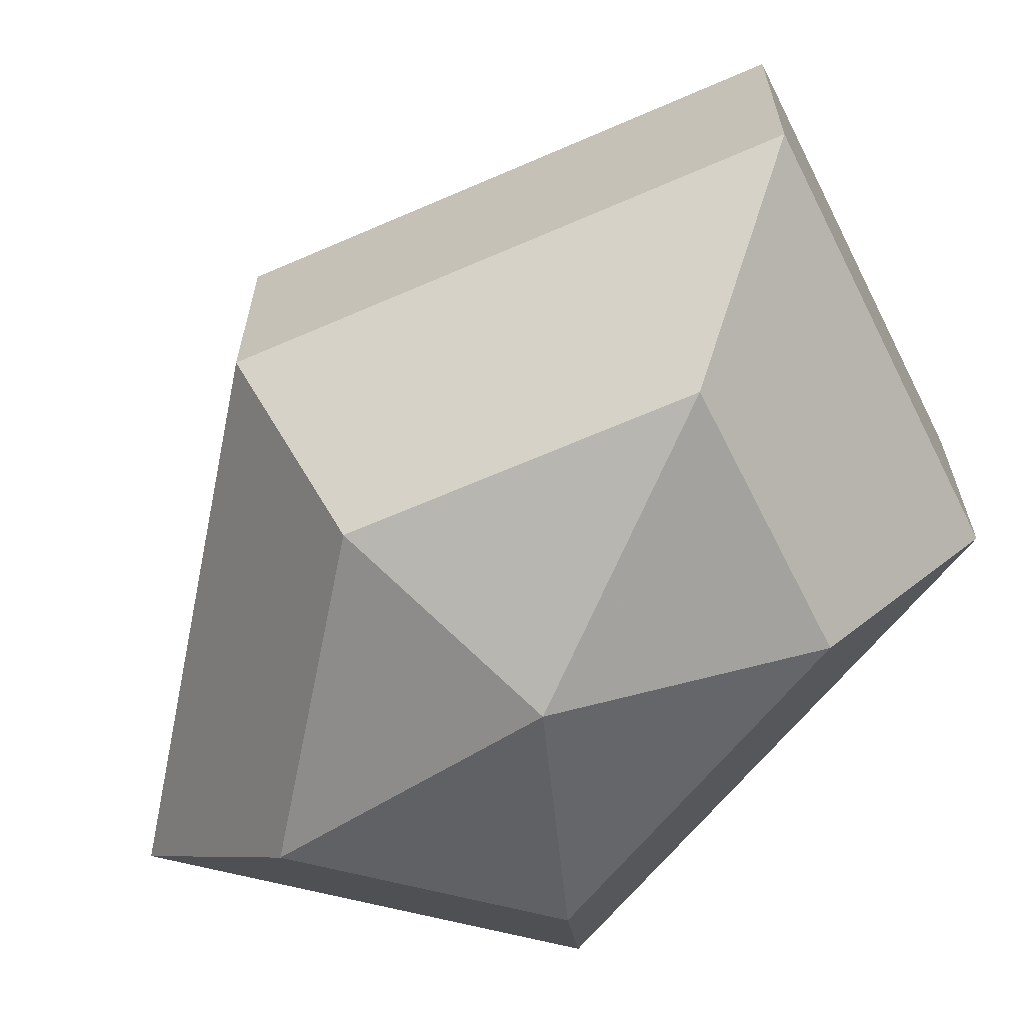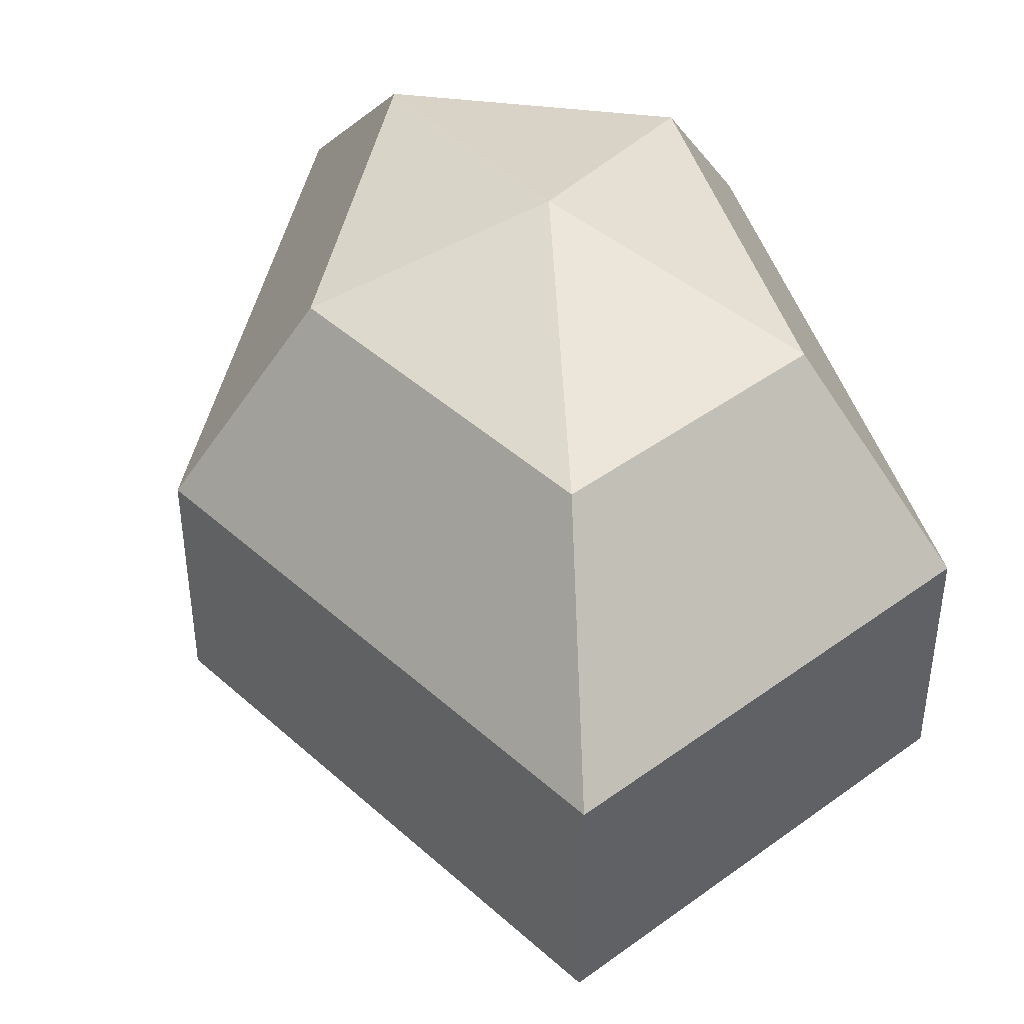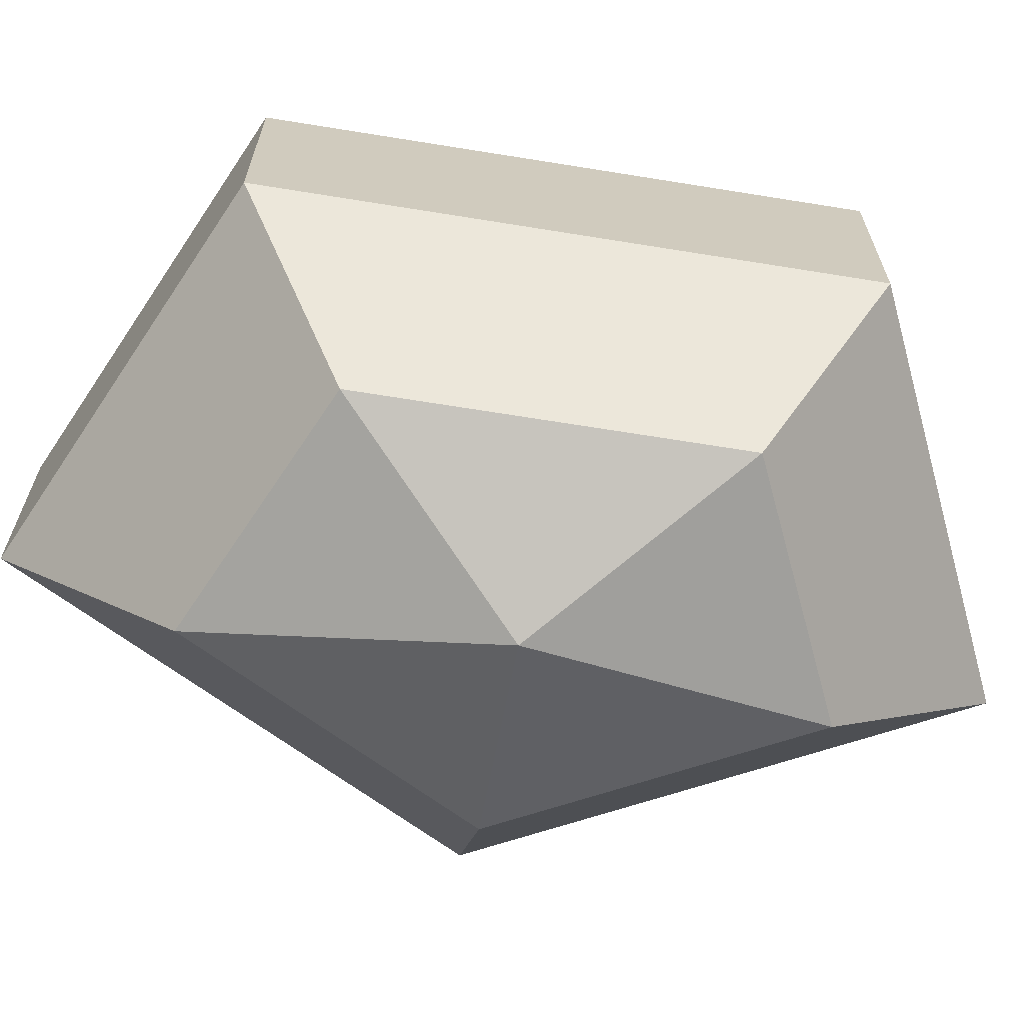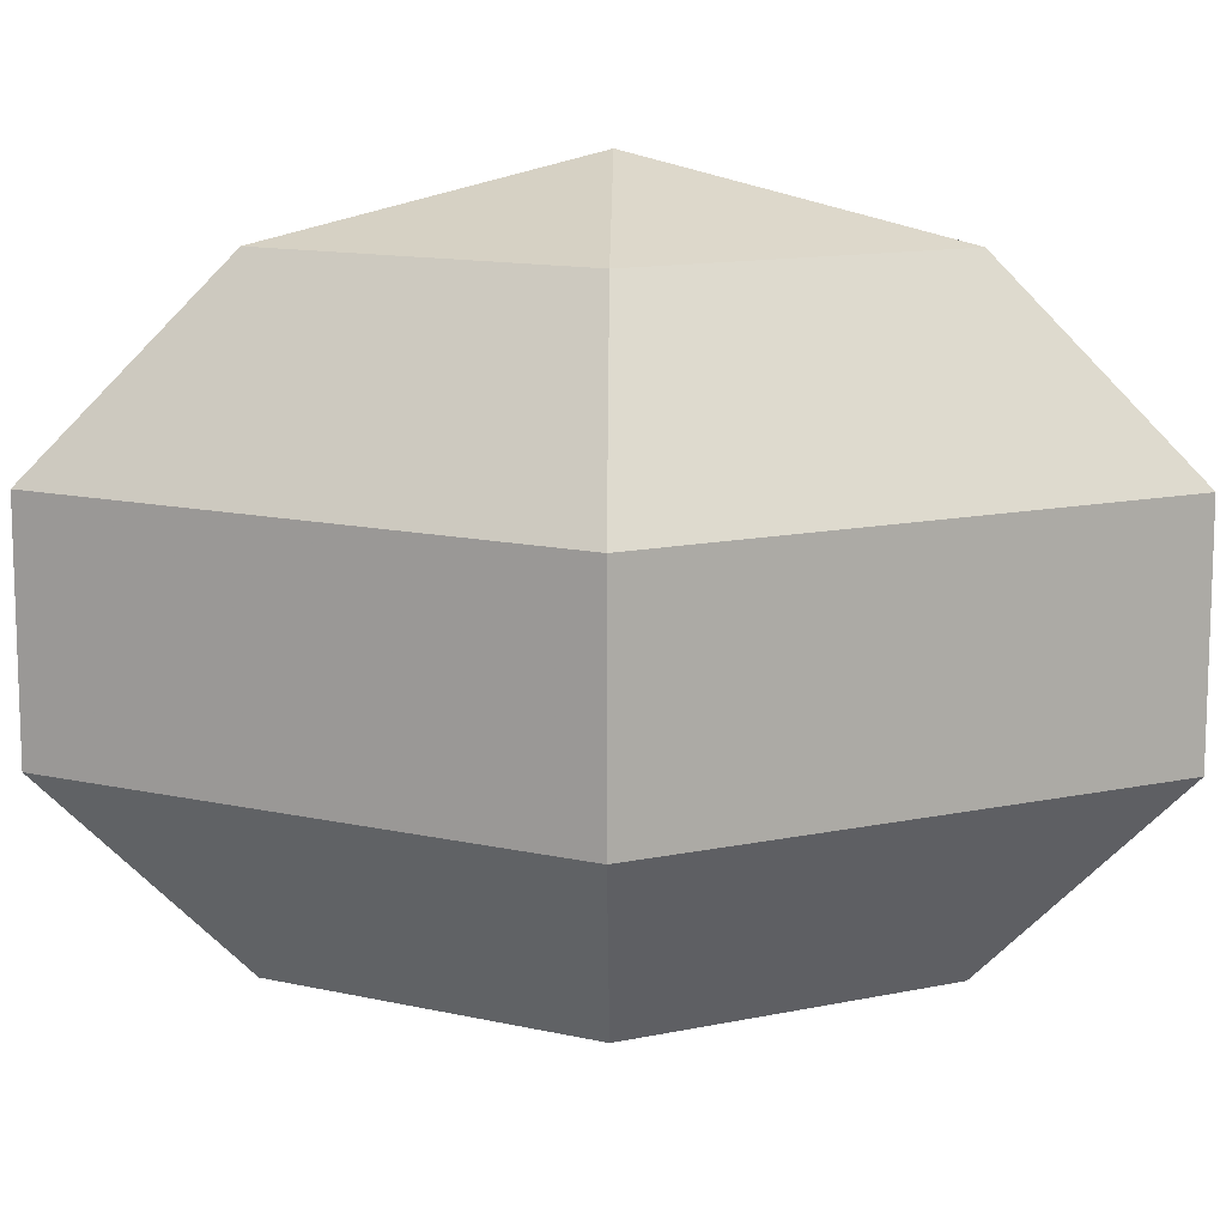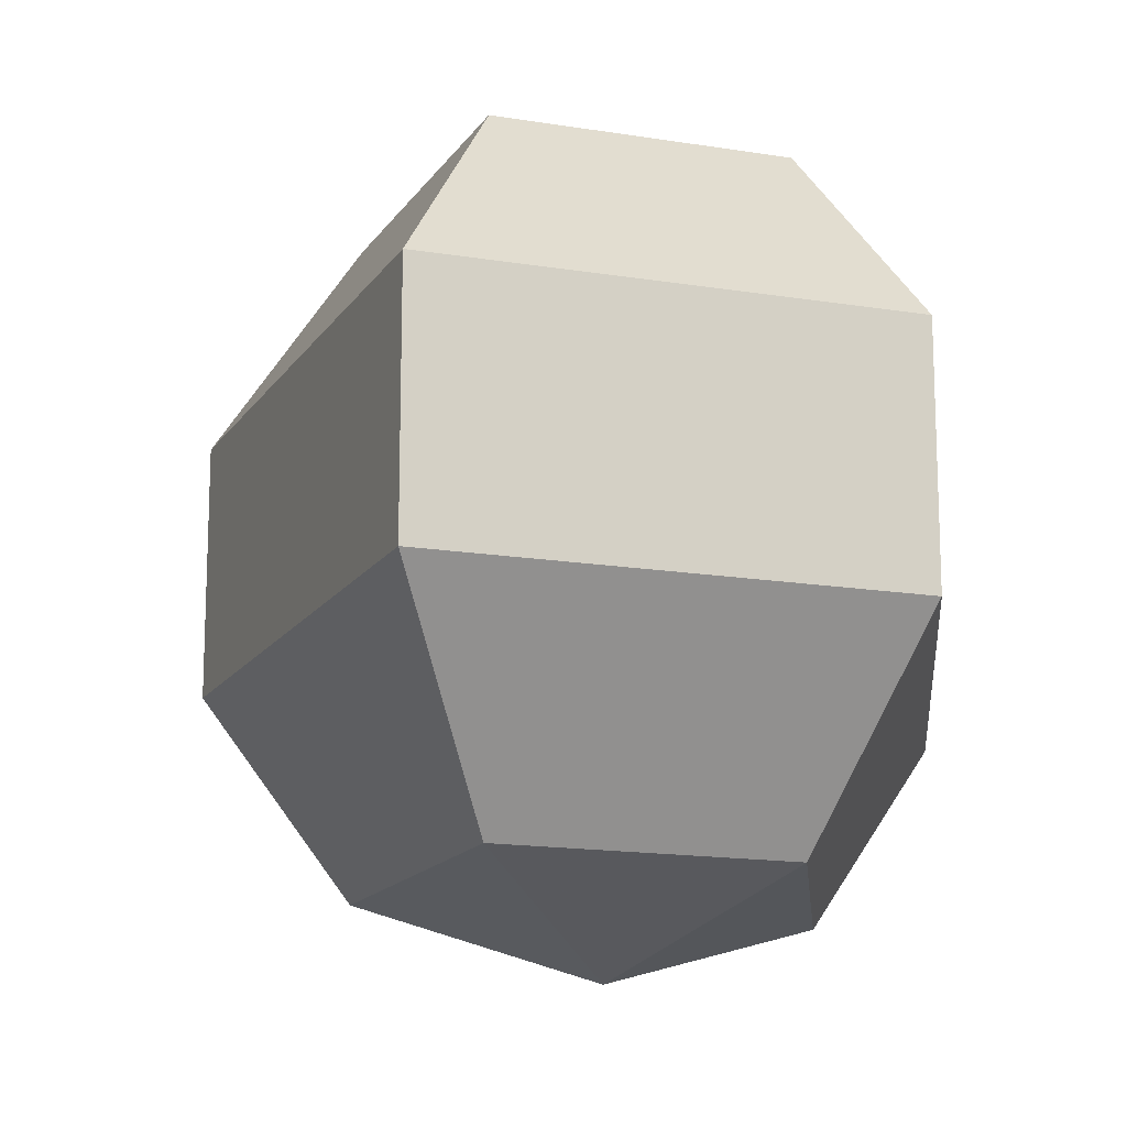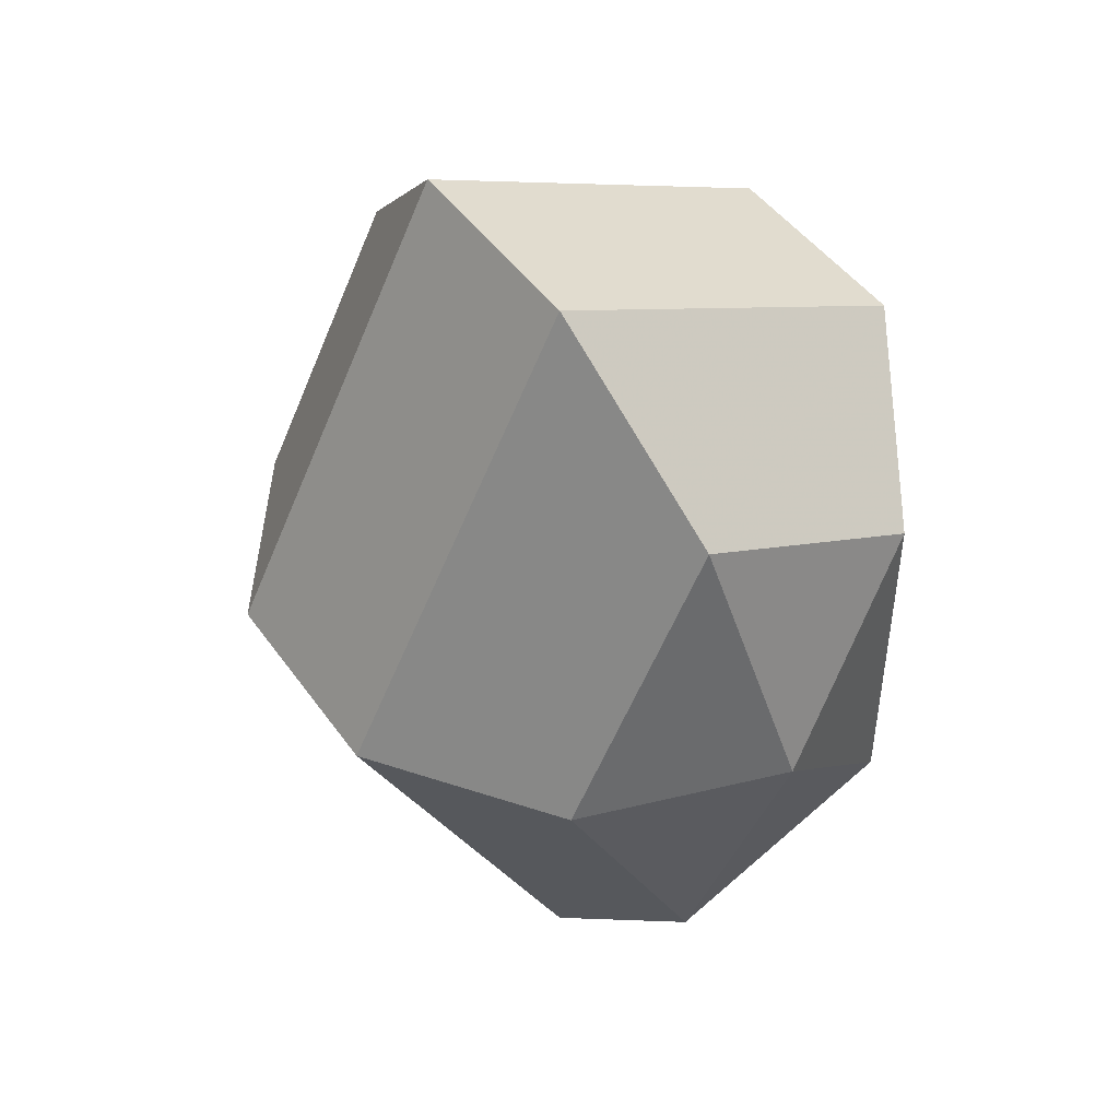
<metadata>
{"format":"obj","ext":"obj","renderer":"f3d","projection":"perspective","resolution":1024,"background":"white","views":[{"elev":-65.4,"azim":-38.9,"up":"+Z"},{"elev":44.2,"azim":-16.2,"up":"+Z"},{"elev":-67.4,"azim":80.8,"up":"+Z"},{"elev":12.6,"azim":-89.2,"up":"+Z"},{"elev":-15.5,"azim":5.4,"up":"+Z"},{"elev":46.5,"azim":-33.4,"up":"+Y"}]}
</metadata>
<code>
v 287 132 167.5
v 287 132 167.5
v 287 132 167.5
v 287 132 167.5
v 287 132 167.5
v 287 132 167.5
v 283.2 132 168.7
v 285.8 126.9 168.7
v 290.1 128.9 168.7
v 290.1 135.1 168.7
v 285.8 137.1 168.7
v 283.2 132 168.7
v 280.8 132 172
v 285.1 123.8 172
v 292 126.9 172
v 292 137.1 172
v 285.1 140.2 172
v 280.8 132 172
v 280.8 132 176
v 285.1 123.8 176
v 292 126.9 176
v 292 137.1 176
v 285.1 140.2 176
v 280.8 132 176
v 283.2 132 179.3
v 285.8 126.9 179.3
v 290.1 128.9 179.3
v 290.1 135.1 179.3
v 285.8 137.1 179.3
v 283.2 132 179.3
v 287 132 180.5
v 287 132 180.5
v 287 132 180.5
v 287 132 180.5
v 287 132 180.5
v 287 132 180.5
g foo
f 8 7 1
f 9 8 2
f 10 9 3
f 11 10 4
f 12 11 5
f 14 13 7
f 15 14 8
f 16 15 9
f 17 16 10
f 18 17 11
f 20 19 13
f 21 20 14
f 22 21 15
f 23 22 16
f 24 23 17
f 26 25 19
f 27 26 20
f 28 27 21
f 29 28 22
f 30 29 23
f 32 31 25
f 33 32 26
f 34 33 27
f 35 34 28
f 36 35 29
f 2 8 1
f 3 9 2
f 4 10 3
f 5 11 4
f 6 12 5
f 8 14 7
f 9 15 8
f 10 16 9
f 11 17 10
f 12 18 11
f 14 20 13
f 15 21 14
f 16 22 15
f 17 23 16
f 18 24 17
f 20 26 19
f 21 27 20
f 22 28 21
f 23 29 22
f 24 30 23
f 26 32 25
f 27 33 26
f 28 34 27
f 29 35 28
f 30 36 29
g

</code>
